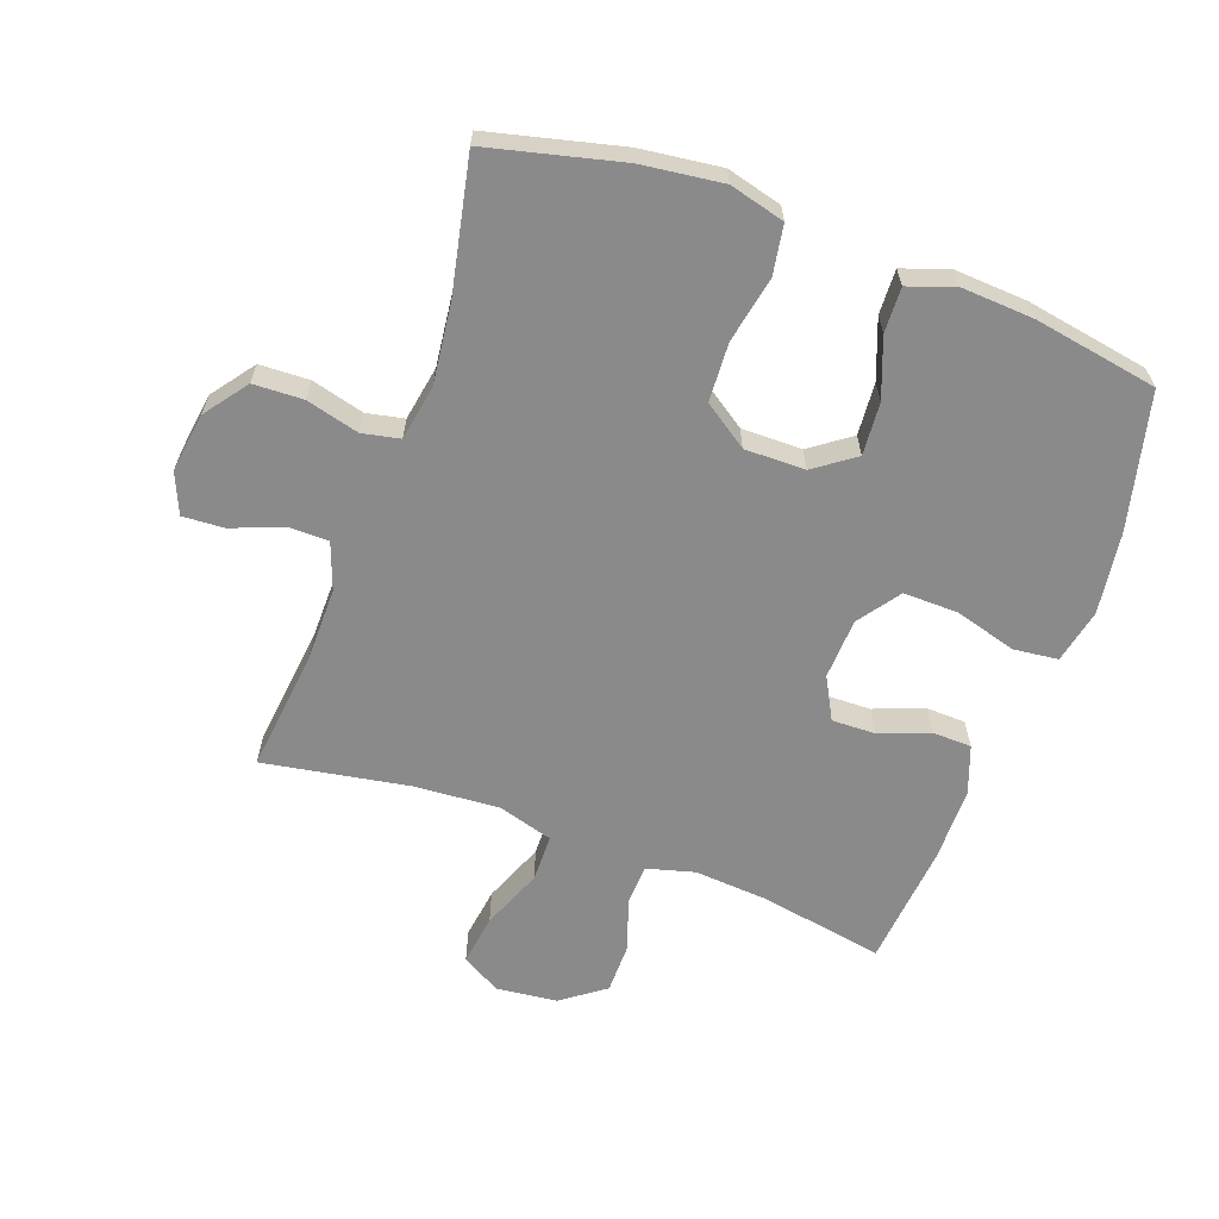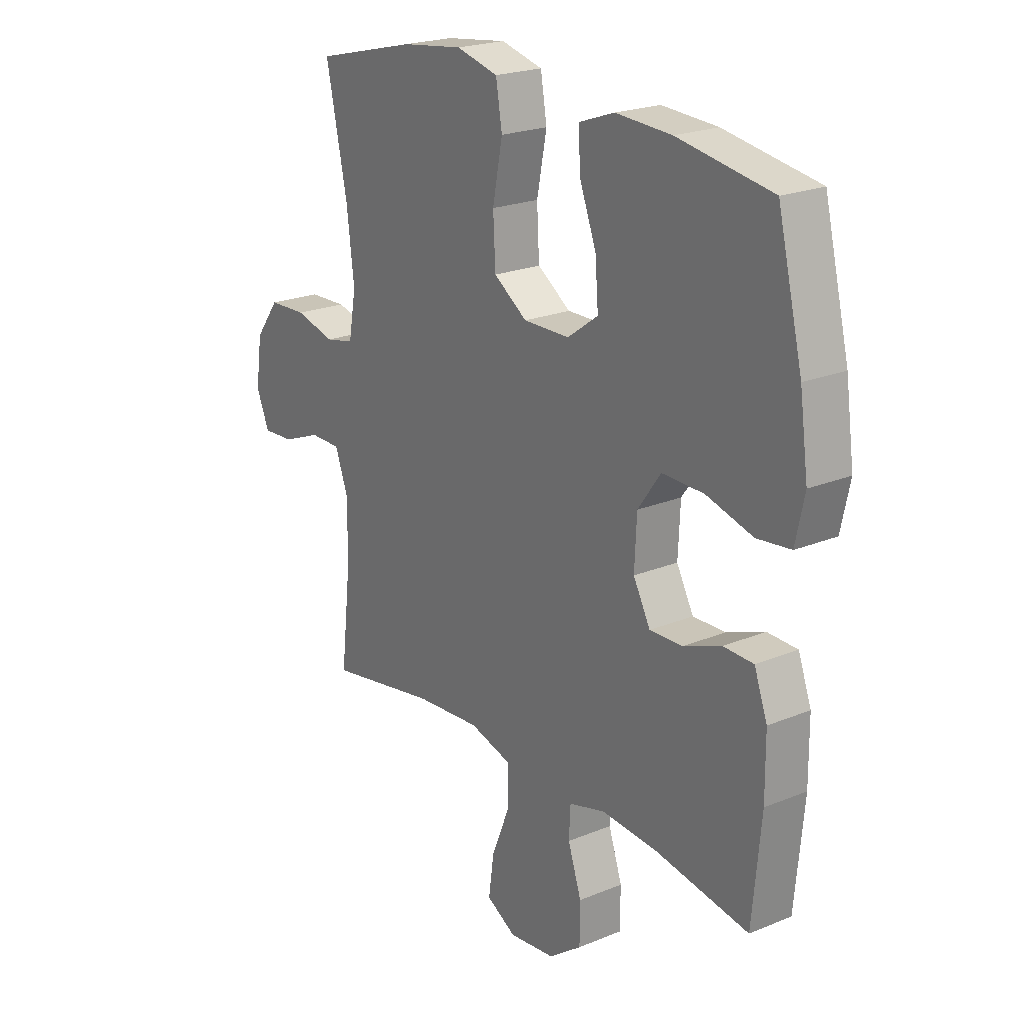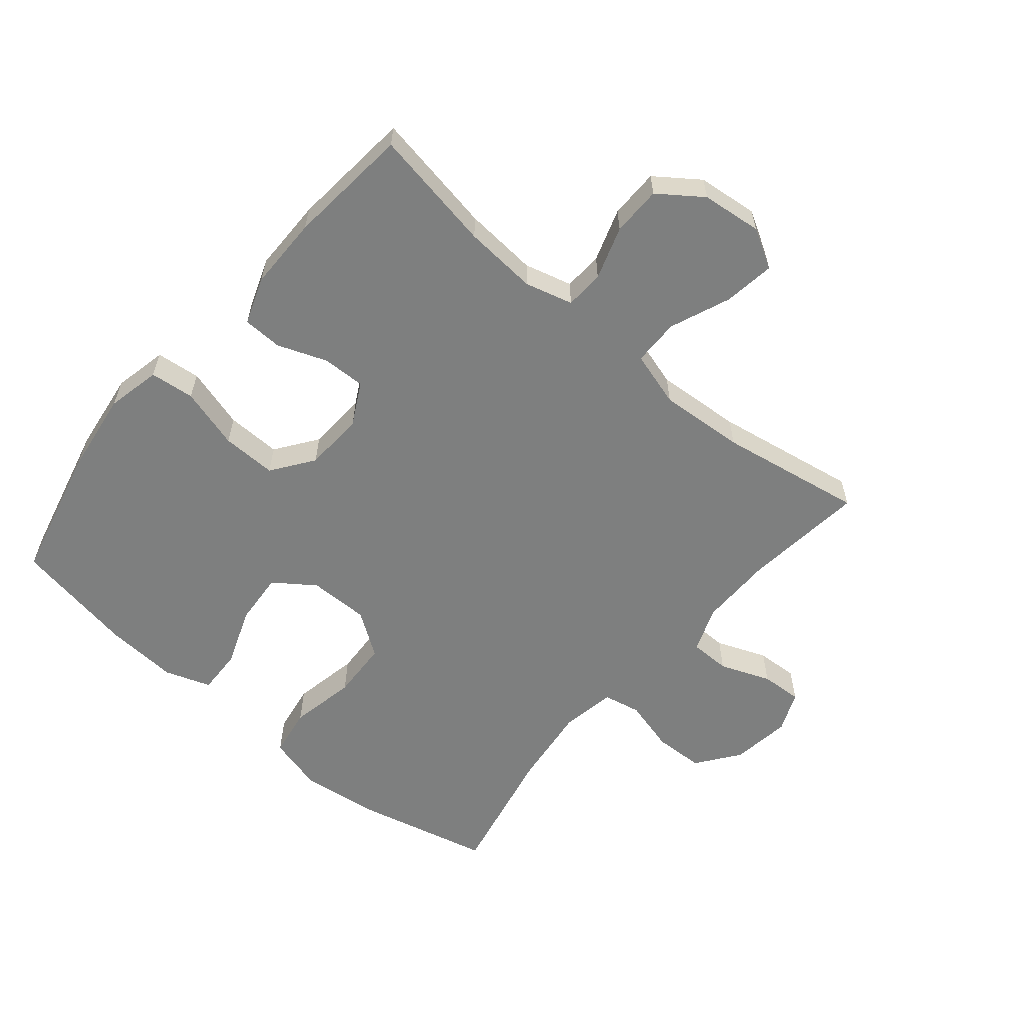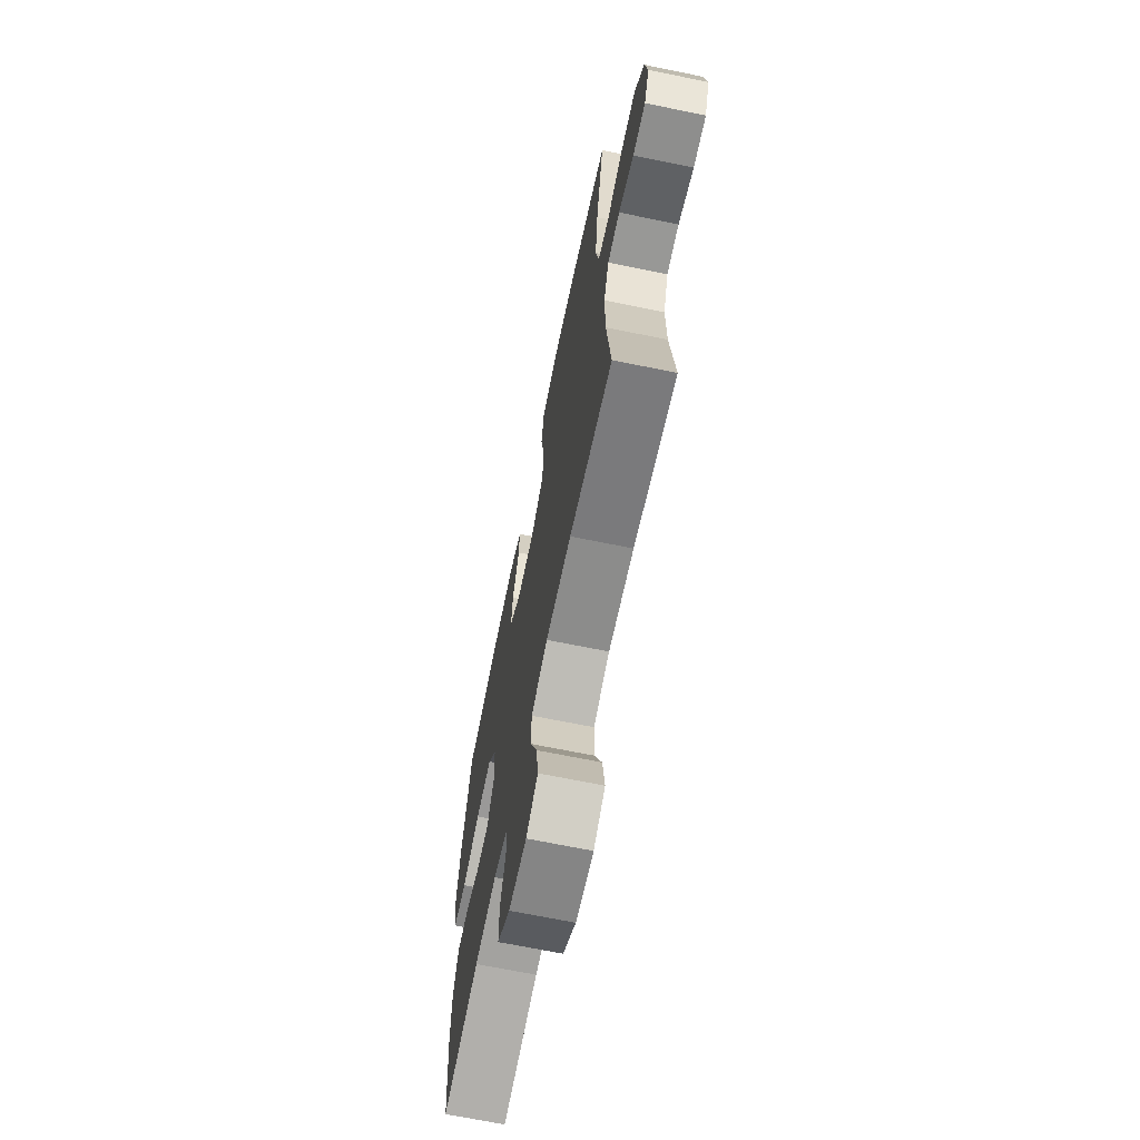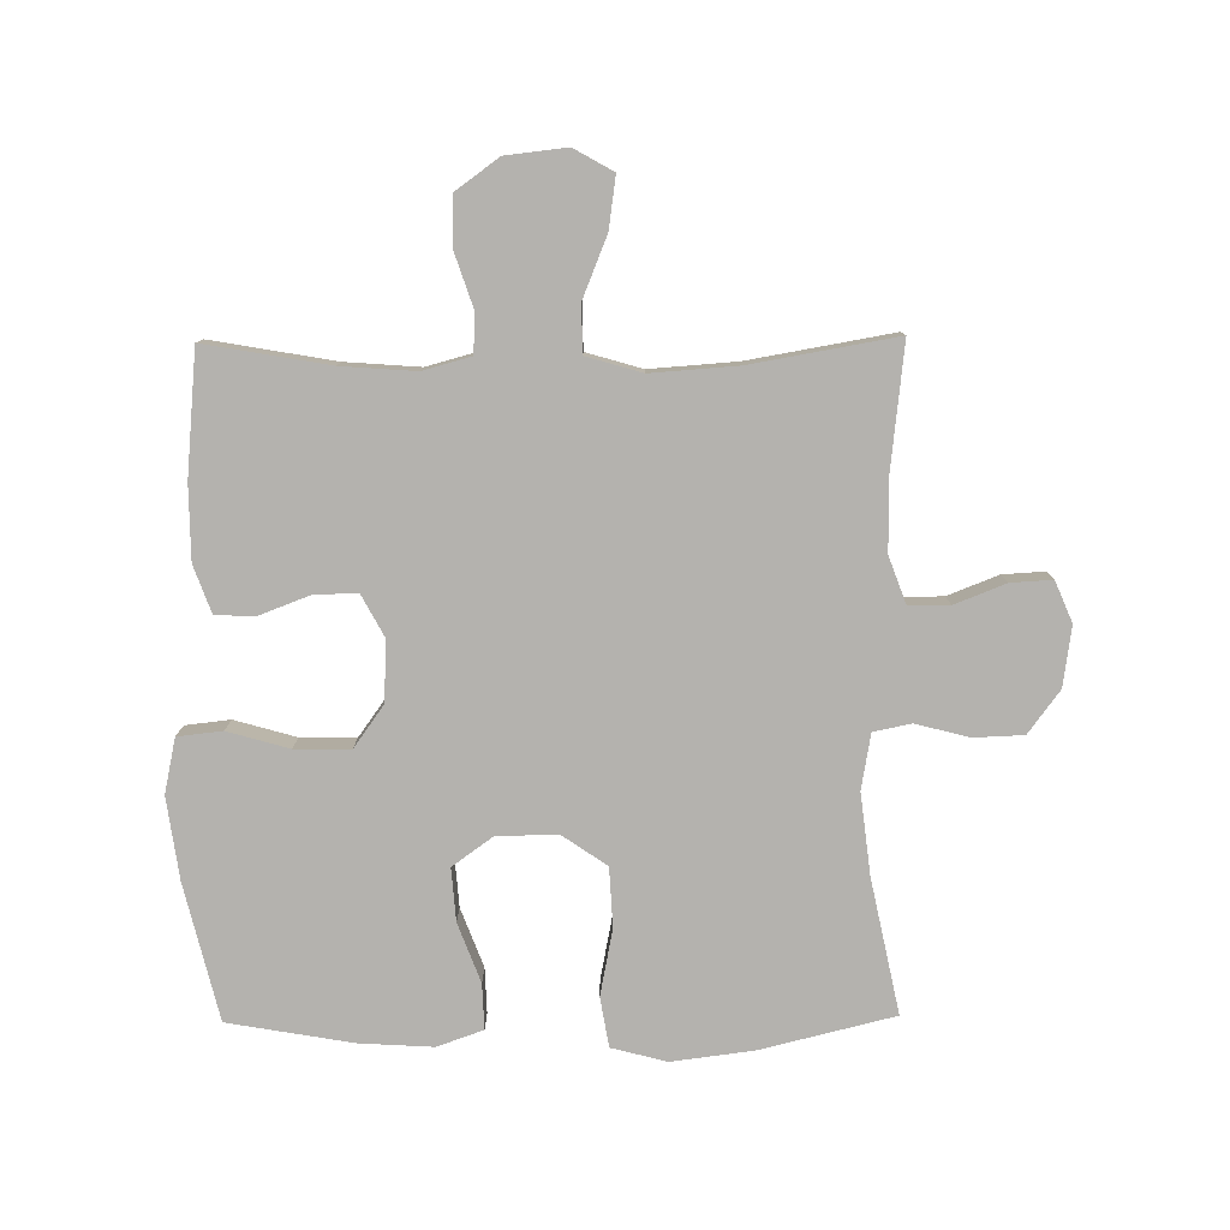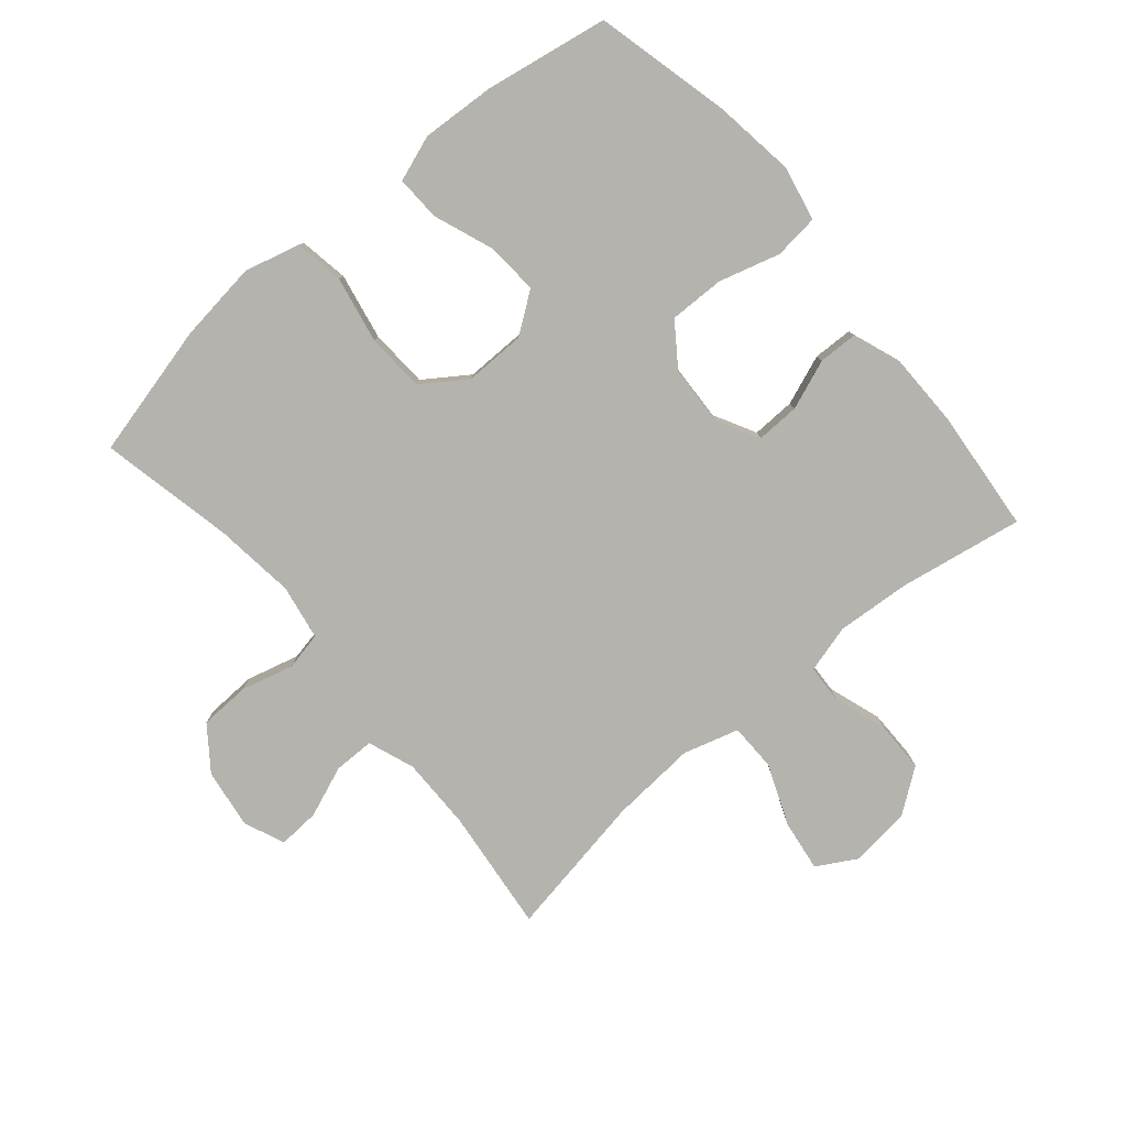
<metadata>
{"format":"obj","ext":"obj","renderer":"f3d","projection":"perspective","resolution":1024,"background":"white","views":[{"elev":-63.4,"azim":-20.0,"up":"+Y"},{"elev":21.8,"azim":54.1,"up":"+Z"},{"elev":-59.6,"azim":139.8,"up":"+Y"},{"elev":-68.1,"azim":-101.6,"up":"+Z"},{"elev":-79.8,"azim":-179.4,"up":"+Y"},{"elev":-80.0,"azim":40.3,"up":"+Y"}]}
</metadata>
<code>
o path380
v -0.2457 0.0375 -0.4362
v -0.1084 0.0375 -0.4265
v -0.02035 0.0375 -0.4524
v -0.01932 0.0375 -0.5275
v -0.05851 0.0375 -0.6245
v -0.07 0.0375 -0.7059
v -0.007415 0.0375 -0.7415
v 0.08926 0.0375 -0.7308
v 0.1585 0.0375 -0.6805
v 0.1589 0.0375 -0.6009
v 0.1306 0.0375 -0.5161
v 0.1337 0.0375 -0.4535
v 0.2101 0.0375 -0.4328
v 0.328 0.0375 -0.4417
v 0.5255 0.0375 -0.4762
v 0.5438 0.0375 -0.2792
v 0.5429 0.0375 -0.1618
v 0.5154 0.0375 -0.08621
v 0.4522 0.0375 -0.08439
v 0.3728 0.0375 -0.1145
v 0.3038 0.0375 -0.1163
v 0.2681 0.0375 -0.04951
v 0.2727 0.0375 0.04678
v 0.3206 0.0375 0.1135
v 0.4084 0.0375 0.112
v 0.5061 0.0375 0.08404
v 0.5773 0.0375 0.09195
v 0.5959 0.0375 0.1785
v 0.578 0.0375 0.3089
v 0.5255 0.0375 0.5257
v 0.3279 0.0375 0.5602
v 0.2109 0.0375 0.5673
v 0.1376 0.0375 0.5414
v 0.1402 0.0375 0.4698
v 0.1757 0.0375 0.3757
v 0.1821 0.0375 0.2917
v 0.1177 0.0375 0.2452
v 0.02107 0.0375 0.2445
v -0.04919 0.0375 0.2928
v -0.05408 0.0375 0.3862
v -0.03337 0.0375 0.4922
v -0.04653 0.0375 0.5709
v -0.1344 0.0375 0.594
v -0.2634 0.0375 0.5777
v -0.4762 0.0375 0.5257
v -0.4316 0.0375 0.3124
v -0.4162 0.0375 0.1833
v -0.4316 0.0375 0.09567
v -0.4916 0.0375 0.08333
v -0.5758 0.0375 0.1054
v -0.6555 0.0375 0.1025
v -0.7061 0.0375 0.03446
v -0.7196 0.0375 -0.06062
v -0.6923 0.0375 -0.1252
v -0.6261 0.0375 -0.1214
v -0.5454 0.0375 -0.08973
v -0.4804 0.0375 -0.09014
v -0.4532 0.0375 -0.1644
v -0.4541 0.0375 -0.2807
v -0.4762 0.0375 -0.4762
v -0.2457 -0.0375 -0.4362
v -0.1084 -0.0375 -0.4265
v -0.02035 -0.0375 -0.4524
v -0.01932 -0.0375 -0.5275
v -0.05851 -0.0375 -0.6245
v -0.07 -0.0375 -0.7059
v -0.007415 -0.0375 -0.7415
v 0.08926 -0.0375 -0.7308
v 0.1585 -0.0375 -0.6805
v 0.1589 -0.0375 -0.6009
v 0.1306 -0.0375 -0.5161
v 0.1337 -0.0375 -0.4535
v 0.2101 -0.0375 -0.4328
v 0.328 -0.0375 -0.4417
v 0.5255 -0.0375 -0.4762
v 0.5438 -0.0375 -0.2792
v 0.5429 -0.0375 -0.1618
v 0.5154 -0.0375 -0.08621
v 0.4522 -0.0375 -0.08439
v 0.3728 -0.0375 -0.1145
v 0.3038 -0.0375 -0.1163
v 0.2681 -0.0375 -0.04951
v 0.2727 -0.0375 0.04678
v 0.3206 -0.0375 0.1135
v 0.4084 -0.0375 0.112
v 0.5061 -0.0375 0.08404
v 0.5773 -0.0375 0.09195
v 0.5959 -0.0375 0.1785
v 0.578 -0.0375 0.3089
v 0.5255 -0.0375 0.5257
v 0.3279 -0.0375 0.5602
v 0.2109 -0.0375 0.5673
v 0.1376 -0.0375 0.5414
v 0.1402 -0.0375 0.4698
v 0.1757 -0.0375 0.3757
v 0.1821 -0.0375 0.2917
v 0.1177 -0.0375 0.2452
v 0.02107 -0.0375 0.2445
v -0.04919 -0.0375 0.2928
v -0.05408 -0.0375 0.3862
v -0.03337 -0.0375 0.4922
v -0.04653 -0.0375 0.5709
v -0.1344 -0.0375 0.594
v -0.2634 -0.0375 0.5777
v -0.4762 -0.0375 0.5257
v -0.4316 -0.0375 0.3124
v -0.4162 -0.0375 0.1833
v -0.4316 -0.0375 0.09567
v -0.4916 -0.0375 0.08333
v -0.5758 -0.0375 0.1054
v -0.6555 -0.0375 0.1025
v -0.7061 -0.0375 0.03446
v -0.7196 -0.0375 -0.06062
v -0.6923 -0.0375 -0.1252
v -0.6261 -0.0375 -0.1214
v -0.5454 -0.0375 -0.08973
v -0.4804 -0.0375 -0.09014
v -0.4532 -0.0375 -0.1644
v -0.4541 -0.0375 -0.2807
v -0.4762 -0.0375 -0.4762
v 0.5773 0.0375 0.09195
v 0.5773 0.0375 0.09195
v 0.5959 0.0375 0.1785
v 0.578 0.0375 0.3089
v 0.5061 0.0375 0.08404
v 0.5438 0.0375 -0.2792
v 0.5429 0.0375 -0.1618
v 0.5154 0.0375 -0.08621
v 0.5154 0.0375 -0.08621
v 0.5255 0.0375 -0.4762
v 0.5255 0.0375 -0.4762
v 0.5255 0.0375 0.5257
v 0.5255 0.0375 0.5257
v 0.4522 0.0375 -0.08439
v 0.4084 0.0375 0.112
v 0.3728 0.0375 -0.1145
v 0.328 0.0375 -0.4417
v 0.3279 0.0375 0.5602
v 0.3206 0.0375 0.1135
v 0.3038 0.0375 -0.1163
v 0.3038 0.0375 -0.1163
v 0.2101 0.0375 -0.4328
v 0.2109 0.0375 0.5673
v 0.2727 0.0375 0.04678
v 0.2681 0.0375 -0.04951
v 0.1757 0.0375 0.3757
v 0.1821 0.0375 0.2917
v 0.1376 0.0375 0.5414
v 0.1376 0.0375 0.5414
v 0.1337 0.0375 -0.4535
v 0.1337 0.0375 -0.4535
v 0.1177 0.0375 0.2452
v 0.1402 0.0375 0.4698
v 0.1585 0.0375 -0.6805
v 0.1589 0.0375 -0.6009
v 0.1306 0.0375 -0.5161
v 0.08926 0.0375 -0.7308
v 0.02107 0.0375 0.2445
v -0.007415 0.0375 -0.7415
v -0.04919 0.0375 0.2928
v -0.07 0.0375 -0.7059
v -0.07 0.0375 -0.7059
v -0.02035 0.0375 -0.4524
v -0.02035 0.0375 -0.4524
v -0.01932 0.0375 -0.5275
v -0.05851 0.0375 -0.6245
v -0.1084 0.0375 -0.4265
v -0.05408 0.0375 0.3862
v -0.03337 0.0375 0.4922
v -0.04653 0.0375 0.5709
v -0.04653 0.0375 0.5709
v -0.1344 0.0375 0.594
v -0.2457 0.0375 -0.4362
v -0.2634 0.0375 0.5777
v -0.4162 0.0375 0.1833
v -0.4316 0.0375 0.09567
v -0.4316 0.0375 0.09567
v -0.4316 0.0375 0.3124
v -0.4916 0.0375 0.08333
v -0.4762 0.0375 -0.4762
v -0.4762 0.0375 -0.4762
v -0.4532 0.0375 -0.1644
v -0.4541 0.0375 -0.2807
v -0.4762 0.0375 0.5257
v -0.4762 0.0375 0.5257
v -0.4804 0.0375 -0.09014
v -0.4804 0.0375 -0.09014
v -0.5454 0.0375 -0.08973
v -0.5758 0.0375 0.1054
v -0.6261 0.0375 -0.1214
v -0.6555 0.0375 0.1025
v -0.6923 0.0375 -0.1252
v -0.6923 0.0375 -0.1252
v -0.7061 0.0375 0.03446
v -0.7196 0.0375 -0.06062
v 0.5773 -0.0375 0.09195
v 0.5773 -0.0375 0.09195
v 0.5959 -0.0375 0.1785
v 0.578 -0.0375 0.3089
v 0.5061 -0.0375 0.08404
v 0.5438 -0.0375 -0.2792
v 0.5429 -0.0375 -0.1618
v 0.5154 -0.0375 -0.08621
v 0.5154 -0.0375 -0.08621
v 0.5255 -0.0375 -0.4762
v 0.5255 -0.0375 -0.4762
v 0.5255 -0.0375 0.5257
v 0.5255 -0.0375 0.5257
v 0.4522 -0.0375 -0.08439
v 0.4084 -0.0375 0.112
v 0.3728 -0.0375 -0.1145
v 0.328 -0.0375 -0.4417
v 0.3279 -0.0375 0.5602
v 0.3206 -0.0375 0.1135
v 0.3038 -0.0375 -0.1163
v 0.3038 -0.0375 -0.1163
v 0.2101 -0.0375 -0.4328
v 0.2109 -0.0375 0.5673
v 0.2727 -0.0375 0.04678
v 0.2681 -0.0375 -0.04951
v 0.1757 -0.0375 0.3757
v 0.1821 -0.0375 0.2917
v 0.1376 -0.0375 0.5414
v 0.1376 -0.0375 0.5414
v 0.1337 -0.0375 -0.4535
v 0.1337 -0.0375 -0.4535
v 0.1177 -0.0375 0.2452
v 0.1402 -0.0375 0.4698
v 0.1585 -0.0375 -0.6805
v 0.1589 -0.0375 -0.6009
v 0.1306 -0.0375 -0.5161
v 0.08926 -0.0375 -0.7308
v 0.02107 -0.0375 0.2445
v -0.007415 -0.0375 -0.7415
v -0.04919 -0.0375 0.2928
v -0.07 -0.0375 -0.7059
v -0.07 -0.0375 -0.7059
v -0.02035 -0.0375 -0.4524
v -0.02035 -0.0375 -0.4524
v -0.01932 -0.0375 -0.5275
v -0.05851 -0.0375 -0.6245
v -0.1084 -0.0375 -0.4265
v -0.05408 -0.0375 0.3862
v -0.03337 -0.0375 0.4922
v -0.04653 -0.0375 0.5709
v -0.04653 -0.0375 0.5709
v -0.1344 -0.0375 0.594
v -0.2457 -0.0375 -0.4362
v -0.2634 -0.0375 0.5777
v -0.4162 -0.0375 0.1833
v -0.4316 -0.0375 0.09567
v -0.4316 -0.0375 0.09567
v -0.4316 -0.0375 0.3124
v -0.4916 -0.0375 0.08333
v -0.4762 -0.0375 -0.4762
v -0.4762 -0.0375 -0.4762
v -0.4532 -0.0375 -0.1644
v -0.4541 -0.0375 -0.2807
v -0.4762 -0.0375 0.5257
v -0.4762 -0.0375 0.5257
v -0.4804 -0.0375 -0.09014
v -0.4804 -0.0375 -0.09014
v -0.5454 -0.0375 -0.08973
v -0.5758 -0.0375 0.1054
v -0.6261 -0.0375 -0.1214
v -0.6555 -0.0375 0.1025
v -0.6923 -0.0375 -0.1252
v -0.6923 -0.0375 -0.1252
v -0.7061 -0.0375 0.03446
v -0.7196 -0.0375 -0.06062
f 199 222 210
f 261 254 263
f 213 199 207
f 241 230 240
f 233 242 220
f 214 227 219
f 198 200 196
f 228 218 223
f 201 212 205
f 244 247 243
f 251 257 233
f 241 234 232
f 267 265 270
f 270 265 269
f 248 257 258
f 234 241 236
f 220 225 215
f 231 238 240
f 220 242 238
f 222 227 214
f 227 233 219
f 218 221 213
f 220 238 225
f 215 225 217
f 199 210 198
f 210 200 198
f 201 211 212
f 230 232 229
f 250 251 235
f 233 257 242
f 202 211 201
f 254 261 251
f 248 258 255
f 235 251 233
f 209 202 203
f 211 202 209
f 243 253 235
f 266 269 264
f 221 218 228
f 215 217 212
f 253 250 235
f 230 241 232
f 264 263 254
f 225 238 231
f 211 215 212
f 245 247 244
f 259 253 249
f 210 222 214
f 247 249 243
f 253 243 249
f 221 222 199
f 251 261 257
f 219 233 220
f 269 263 264
f 213 221 199
f 231 240 230
f 242 257 248
f 263 269 265
f 122 28 88 197
f 28 29 89 88
f 26 27 87 86
f 16 17 77 76
f 17 129 204 77
f 131 16 76 206
f 29 133 208 89
f 18 19 79 78
f 25 26 86 85
f 19 20 80 79
f 14 15 75 74
f 30 31 91 90
f 24 25 85 84
f 20 141 216 80
f 13 14 74 73
f 31 32 92 91
f 23 24 84 83
f 21 22 82 81
f 22 23 83 82
f 35 36 96 95
f 32 149 224 92
f 151 13 73 226
f 36 37 97 96
f 34 35 95 94
f 33 34 94 93
f 9 10 70 69
f 10 11 71 70
f 8 9 69 68
f 11 12 72 71
f 37 38 98 97
f 7 8 68 67
f 38 39 99 98
f 162 7 67 237
f 164 4 64 239
f 5 6 66 65
f 4 5 65 64
f 2 3 63 62
f 40 41 101 100
f 41 171 246 101
f 42 43 103 102
f 39 40 100 99
f 1 2 62 61
f 43 44 104 103
f 47 177 252 107
f 46 47 107 106
f 48 49 109 108
f 181 1 61 256
f 58 59 119 118
f 185 46 106 260
f 44 45 105 104
f 187 58 118 262
f 59 60 120 119
f 56 57 117 116
f 49 50 110 109
f 55 56 116 115
f 50 51 111 110
f 193 55 115 268
f 51 52 112 111
f 53 54 114 113
f 52 53 113 112
f 124 135 147
f 186 188 179
f 138 132 124
f 166 165 155
f 158 145 167
f 139 144 152
f 123 121 125
f 153 148 143
f 126 130 137
f 169 168 172
f 176 158 182
f 166 157 159
f 192 195 190
f 195 194 190
f 173 183 182
f 159 161 166
f 145 140 150
f 156 165 163
f 145 163 167
f 147 139 152
f 152 144 158
f 143 138 146
f 145 150 163
f 140 142 150
f 124 123 135
f 135 123 125
f 126 137 136
f 155 154 157
f 175 160 176
f 158 167 182
f 127 126 136
f 179 176 186
f 173 180 183
f 160 158 176
f 134 128 127
f 136 134 127
f 168 160 178
f 191 189 194
f 146 153 143
f 140 137 142
f 178 160 175
f 155 157 166
f 189 179 188
f 150 156 163
f 136 137 140
f 170 169 172
f 184 174 178
f 135 139 147
f 172 168 174
f 178 174 168
f 146 124 147
f 176 182 186
f 144 145 158
f 194 189 188
f 138 124 146
f 156 155 165
f 167 173 182
f 188 190 194

</code>
